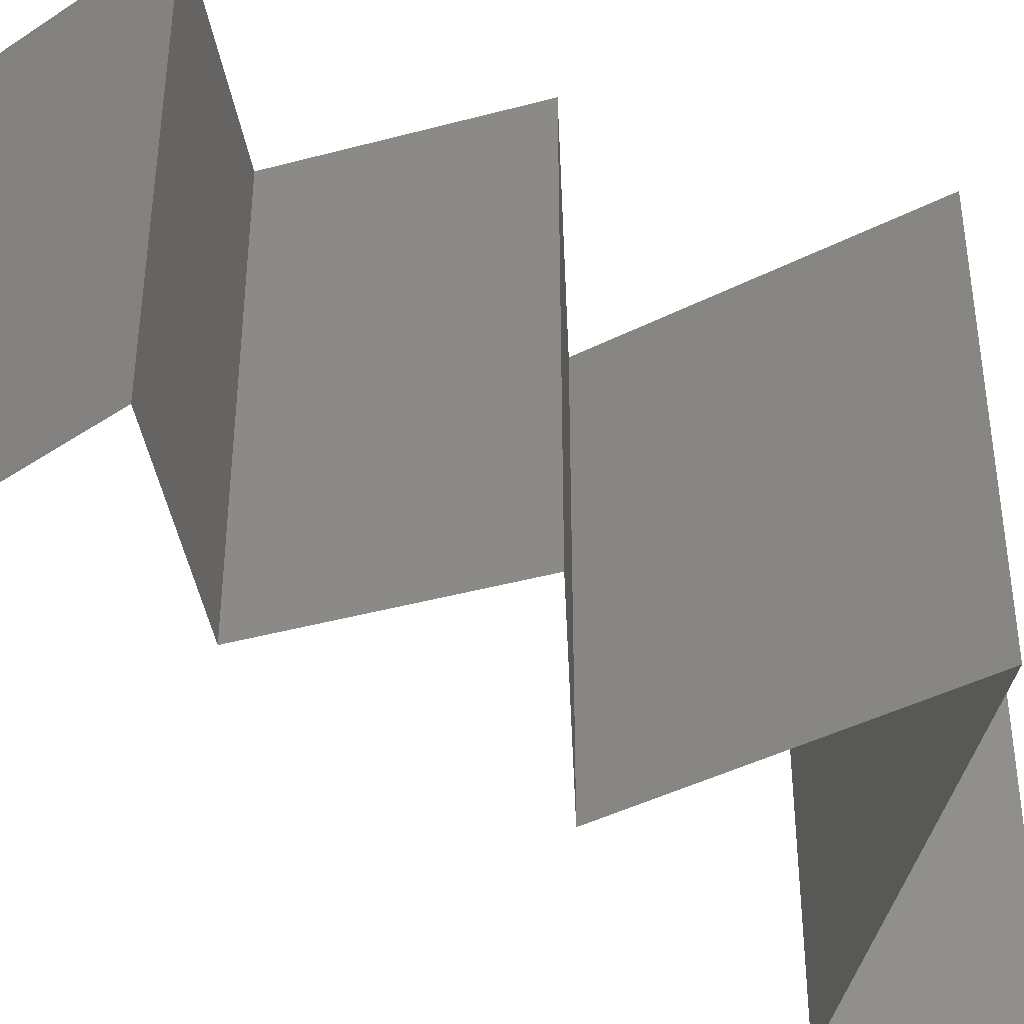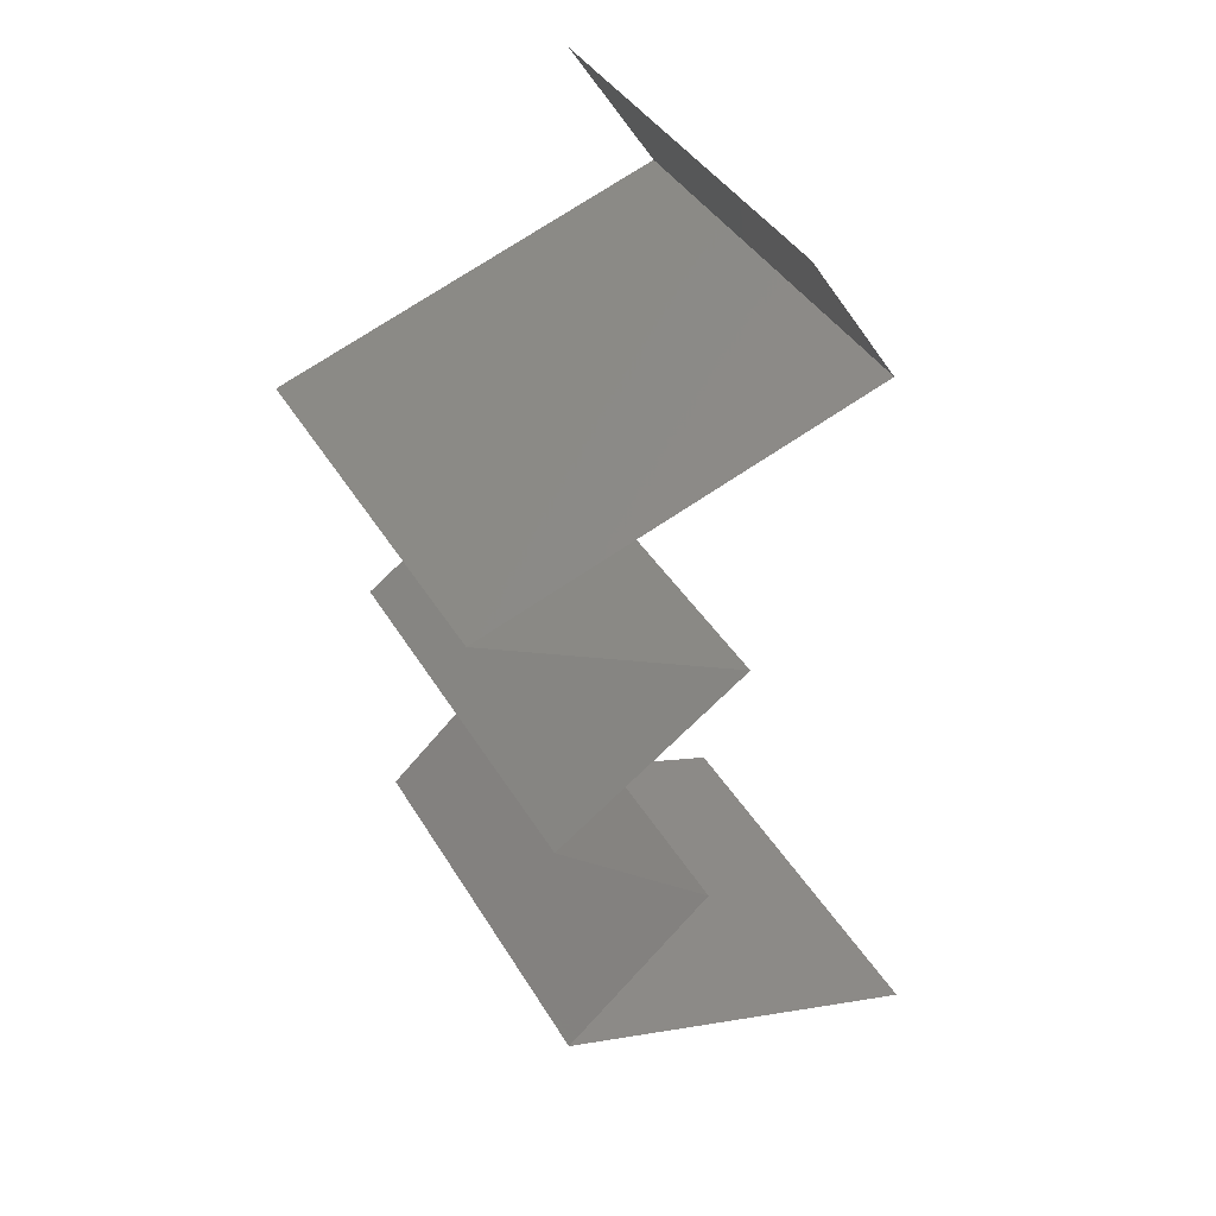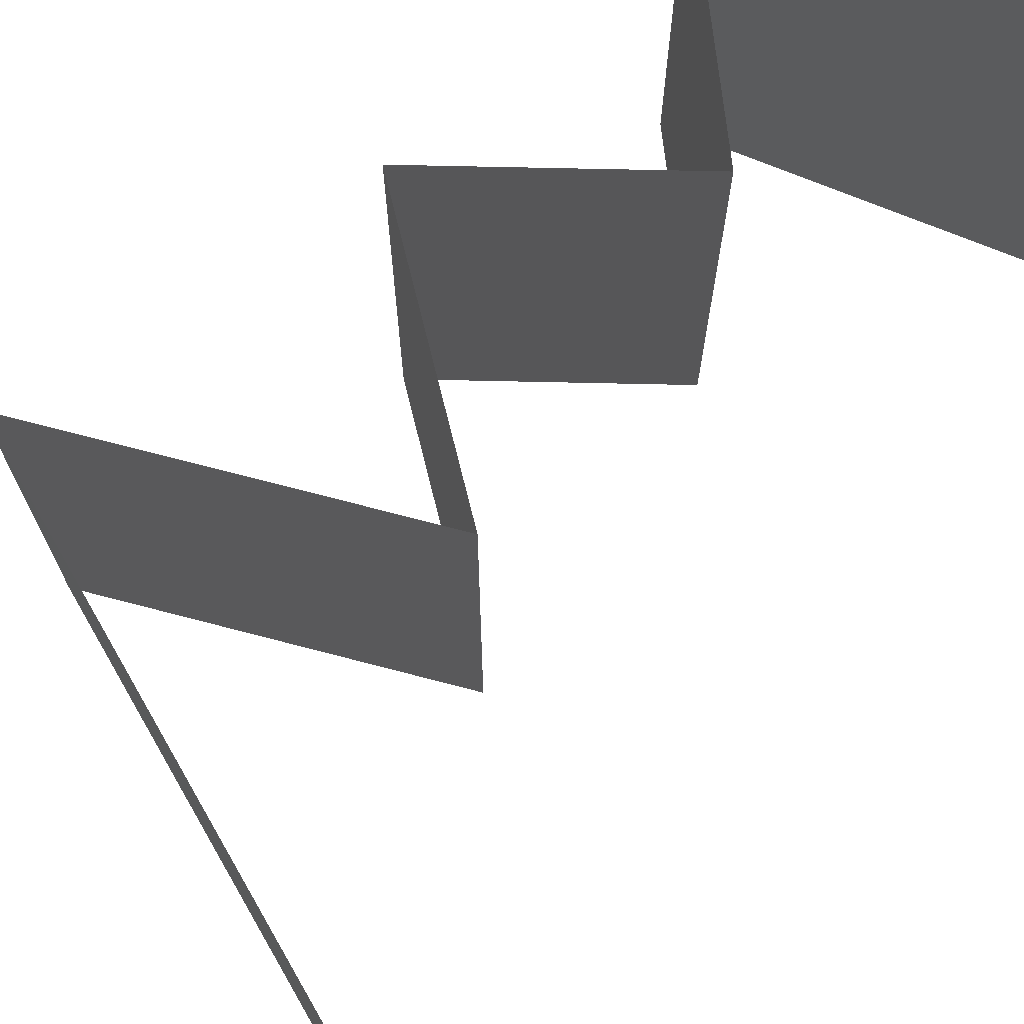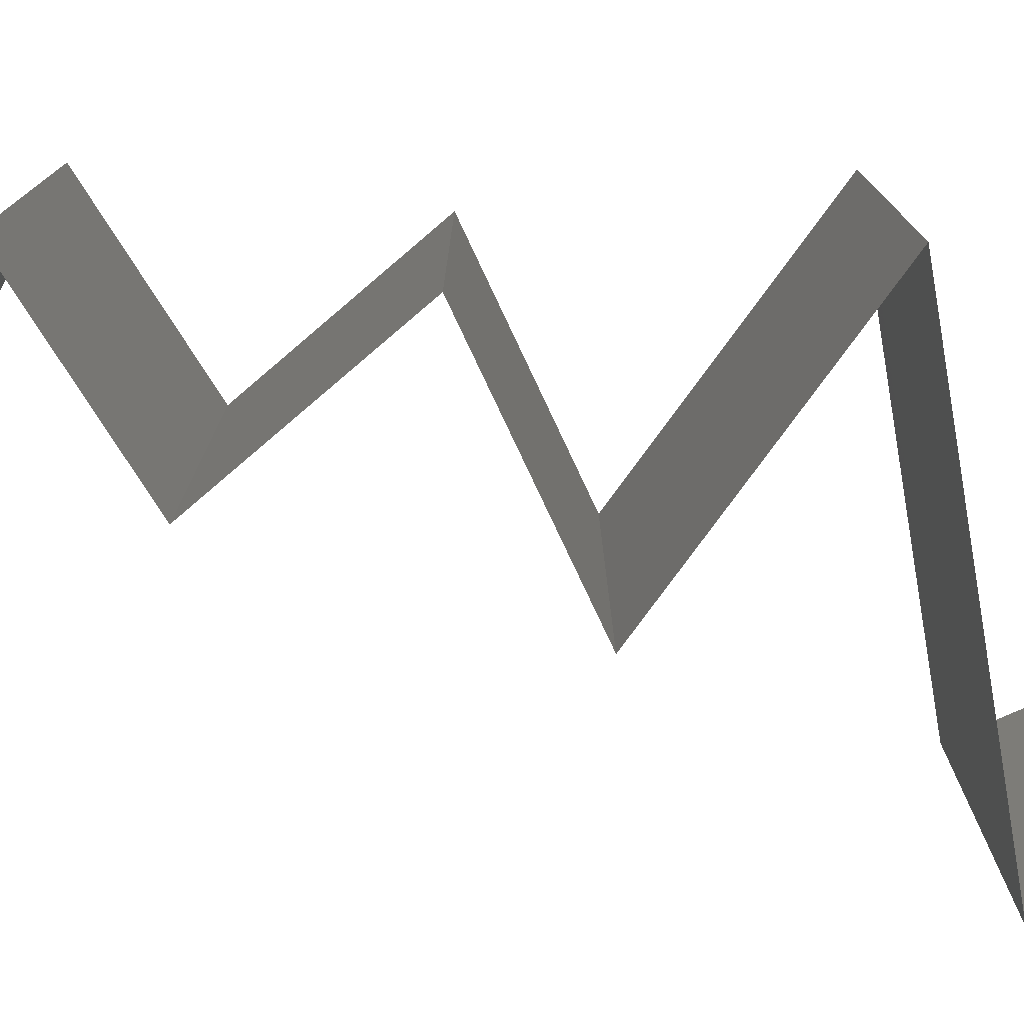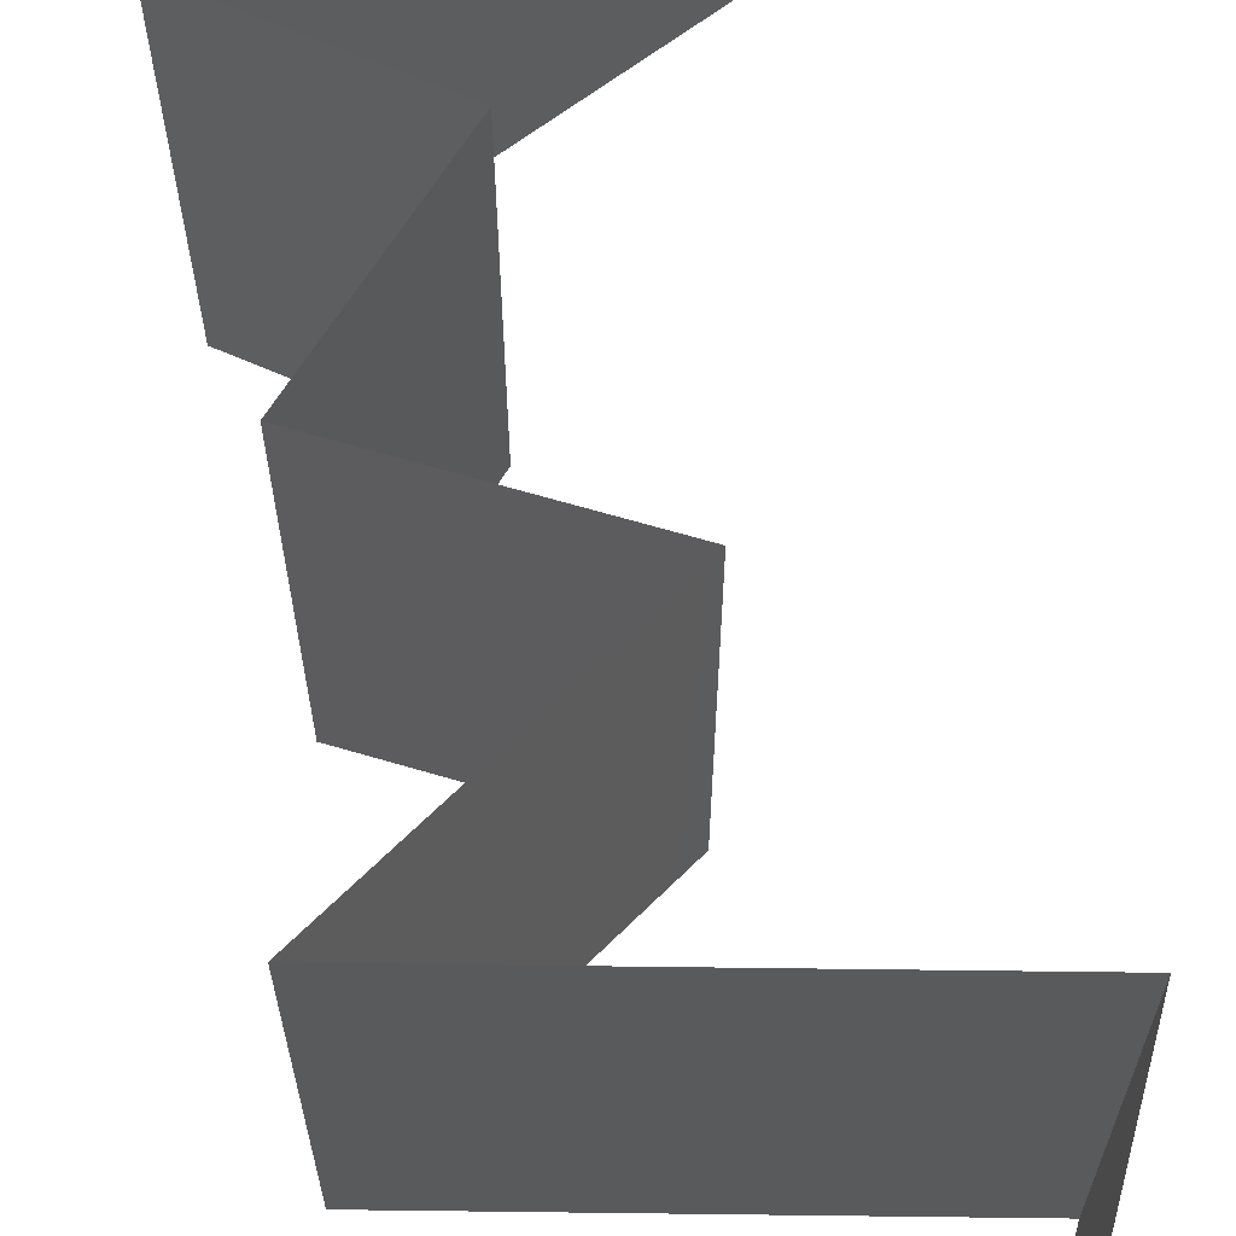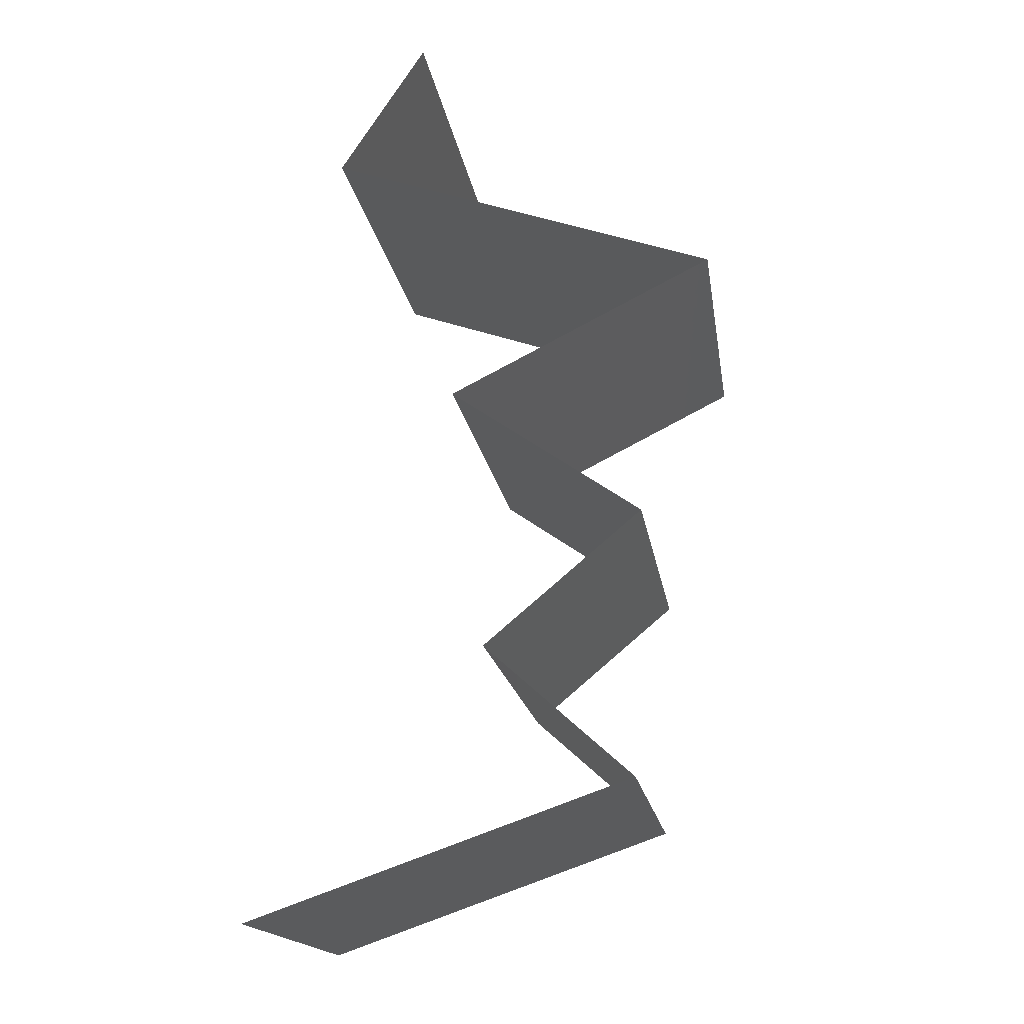
<metadata>
{"format":"stl","ext":"stl","renderer":"f3d","projection":"perspective","resolution":1024,"background":"white","views":[{"elev":-42.8,"azim":57.7,"up":"+Z"},{"elev":39.7,"azim":152.2,"up":"+Y"},{"elev":74.1,"azim":-138.8,"up":"+Z"},{"elev":-78.5,"azim":80.5,"up":"+Z"},{"elev":65.9,"azim":161.8,"up":"+Z"},{"elev":-17.1,"azim":8.4,"up":"+Y"}]}
</metadata>
<code>
# stl→obj: 49 verts, 72 faces
v 0.03429 0.05237 0.02
v 0.03429 0.05237 0.01
v 0.03215 0.0491 0.015
v 0.03 0.04582 0
v 0.03 0.04582 0.01
v 0.03215 0.0491 0.005
v 0.03429 0.05237 0
v 0.03 0.04582 0.02
v 0.03956 0.04255 0
v 0.03682 0.04349 0.007014
v 0.04911 0.03928 0.01
v 0.04911 0.03928 0.02
v 0.04192 0.04174 0.01243
v 0.03956 0.04255 0.02
v 0.04911 0.03928 0
v 0.04381 0.04109 0.00556
v 0.0356 0.0439 0.0141
v 0.04258 0.036 0
v 0.04245 0.03594 0.0075
v 0.03606 0.03273 0
v 0.03606 0.03273 0.01
v 0.04454 0.03698 0.0147
v 0.03606 0.03273 0.02
v 0.04005 0.03473 0.0146
v 0.04258 0.036 0.02
v 0.04549 0.02618 0.02
v 0.04077 0.02946 0.01427
v 0.04549 0.02618 0
v 0.04077 0.02946 0.005676
v 0.04549 0.02618 0.01
v 0.03769 0.01964 0.02
v 0.04159 0.02291 0.015
v 0.03769 0.01964 0
v 0.04159 0.02291 0.005
v 0.03769 0.01964 0.01
v 0.04133 0.01637 0.015
v 0.04497 0.01309 0
v 0.04497 0.01309 0.01
v 0.04133 0.01637 0.005
v 0.04497 0.01309 0.02
v 0.03836 0.01079 0.007128
v 0.02616 0.006546 0.02
v 0.03556 0.009819 0.02
v 0.03324 0.009011 0.01249
v 0.02616 0.006546 0.01
v 0.03556 0.009819 0
v 0.0397 0.01126 0.01441
v 0.02616 0.006546 0
v 0.03169 0.008472 0.005869
f 1 2 3
f 4 5 6
f 2 7 6
f 5 8 3
f 5 2 6
f 2 5 3
f 7 4 6
f 8 1 3
f 4 9 10
f 11 12 13
f 12 14 13
f 5 4 10
f 9 15 16
f 15 11 16
f 14 8 17
f 8 5 17
f 10 9 16
f 14 17 13
f 13 10 16
f 13 17 10
f 11 13 16
f 17 5 10
f 15 18 19
f 18 20 19
f 20 21 19
f 11 15 19
f 12 11 22
f 21 23 24
f 25 12 22
f 23 25 24
f 22 19 24
f 25 22 24
f 22 11 19
f 19 21 24
f 26 23 27
f 20 28 29
f 23 21 27
f 28 30 29
f 27 21 29
f 30 27 29
f 21 20 29
f 30 26 27
f 31 26 32
f 28 33 34
f 34 35 32
f 26 30 32
f 33 35 34
f 30 34 32
f 30 28 34
f 35 31 32
f 31 35 36
f 37 38 39
f 35 33 39
f 38 40 36
f 33 37 39
f 40 31 36
f 38 35 39
f 35 38 36
f 38 37 41
f 42 43 44
f 45 42 44
f 37 46 41
f 40 38 47
f 43 40 47
f 48 45 49
f 46 48 49
f 38 41 47
f 49 45 44
f 41 44 47
f 49 44 41
f 44 43 47
f 46 49 41

</code>
